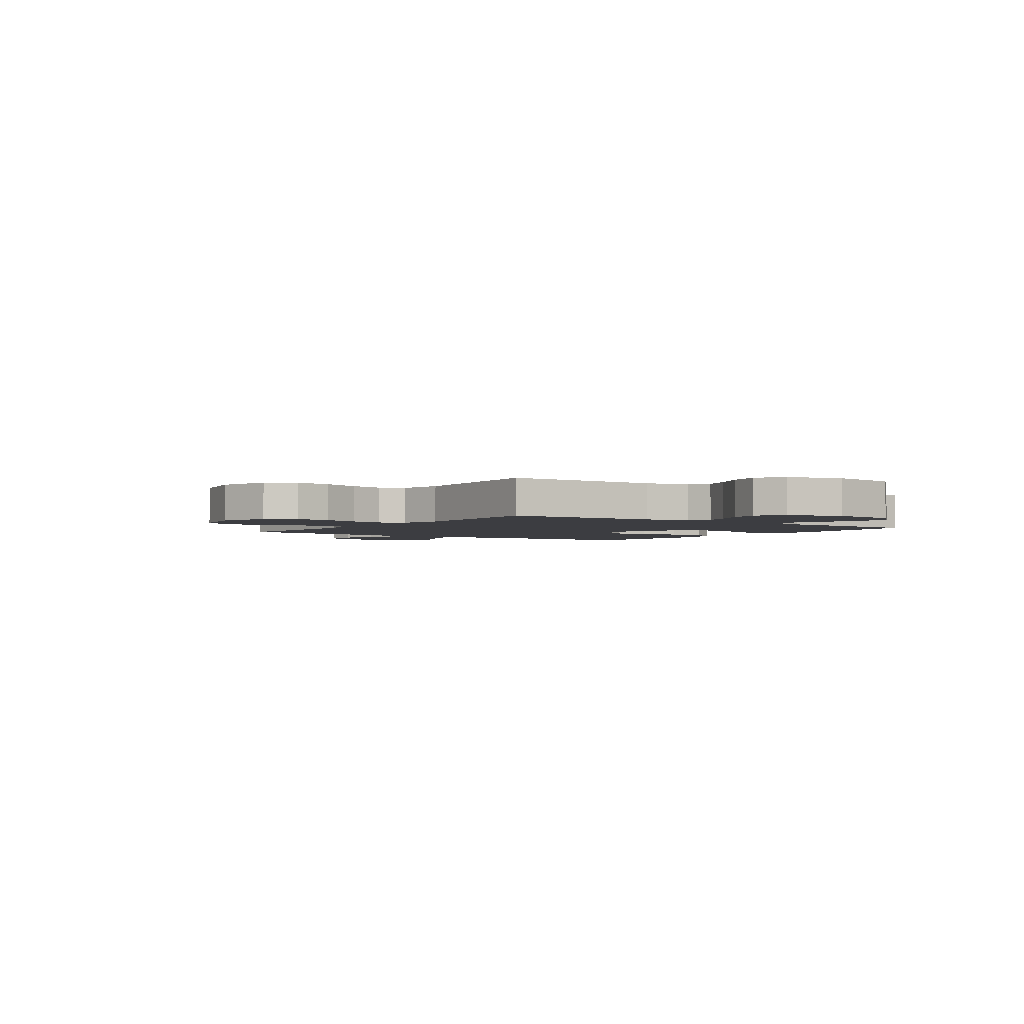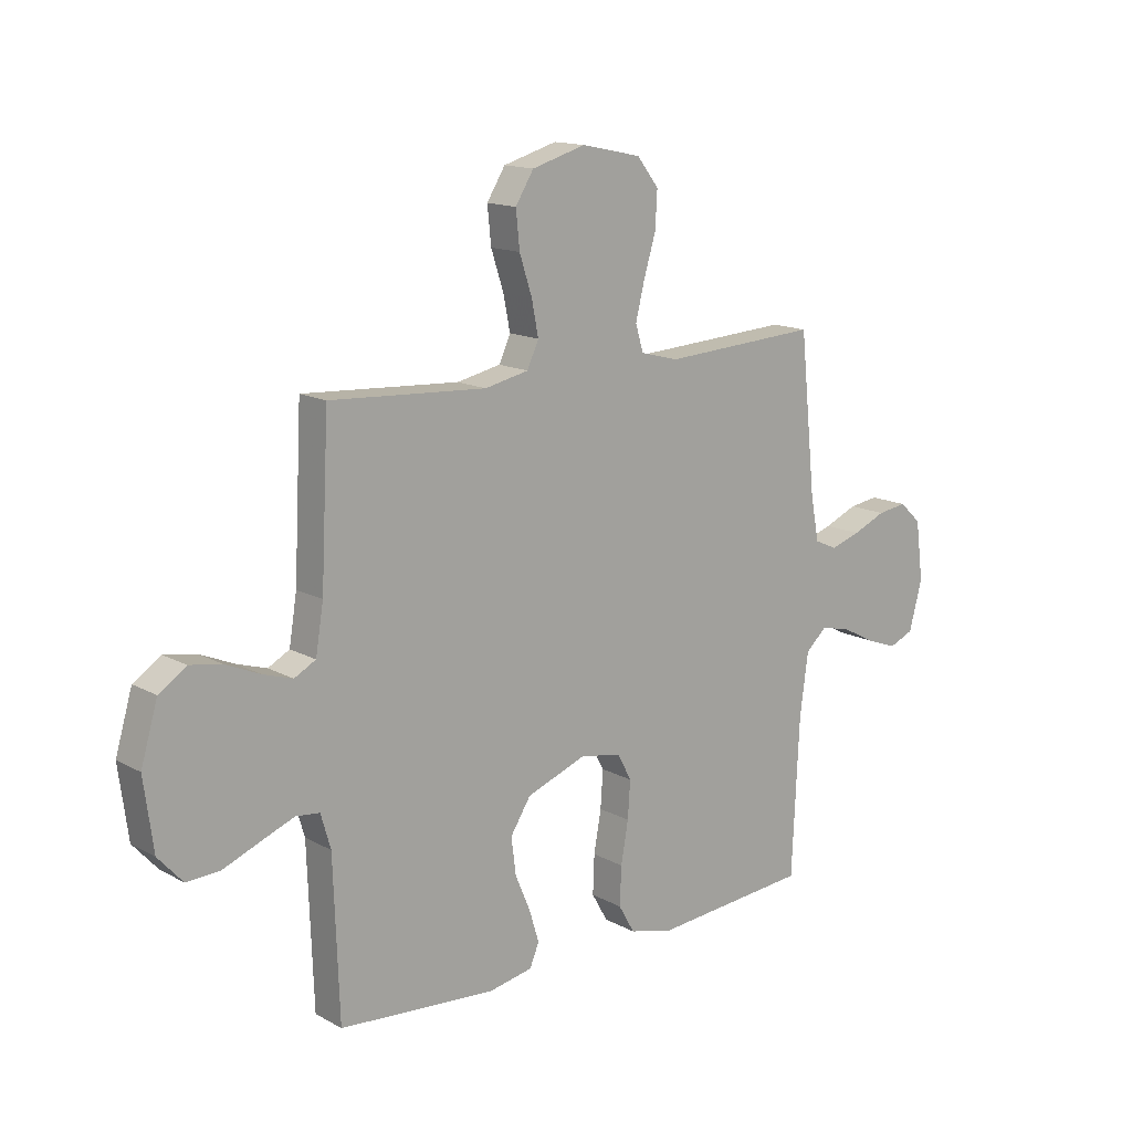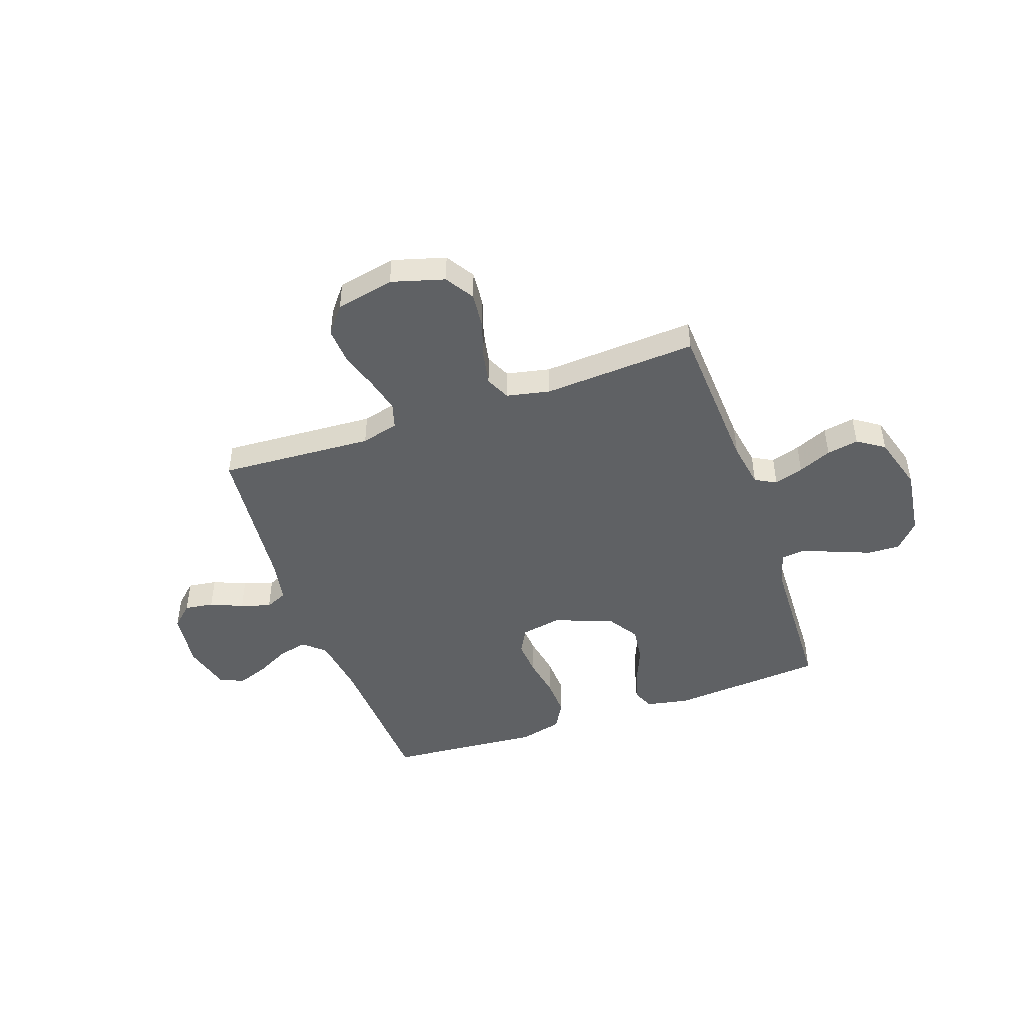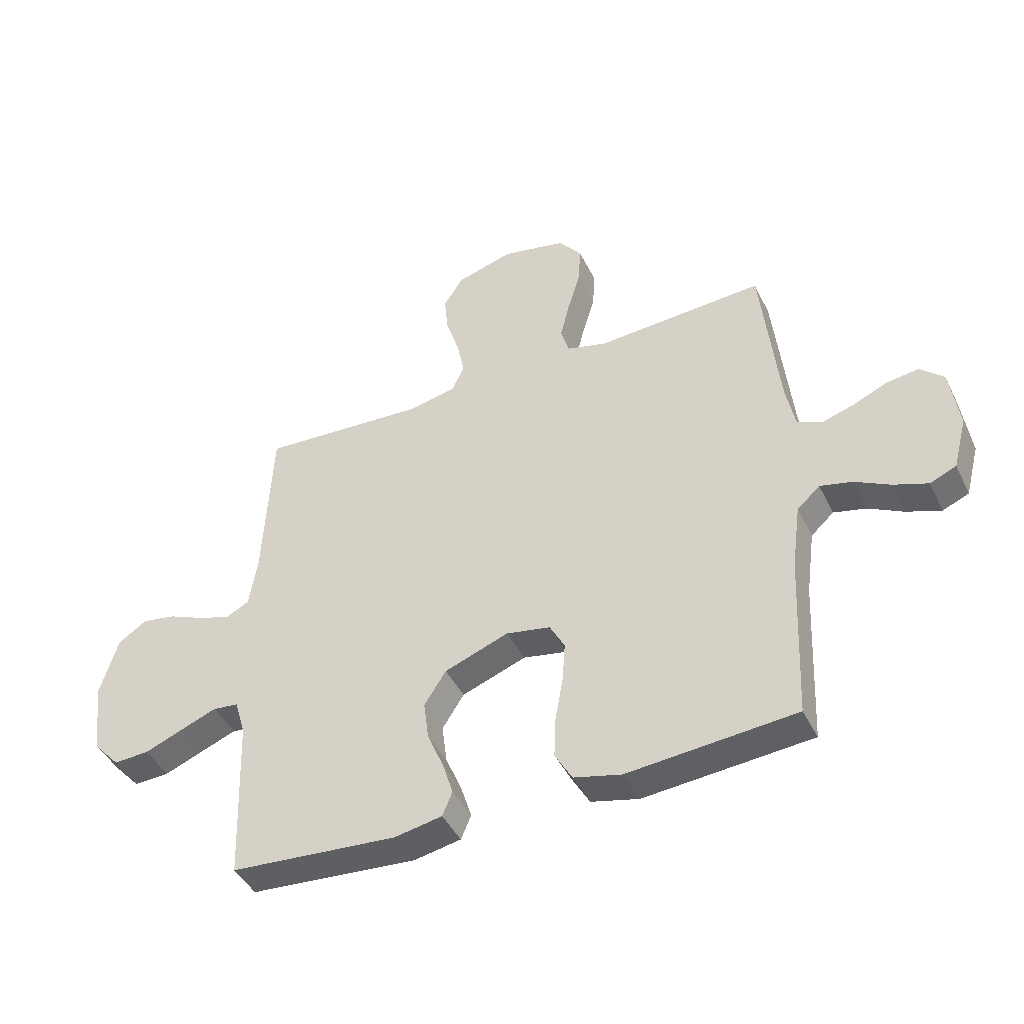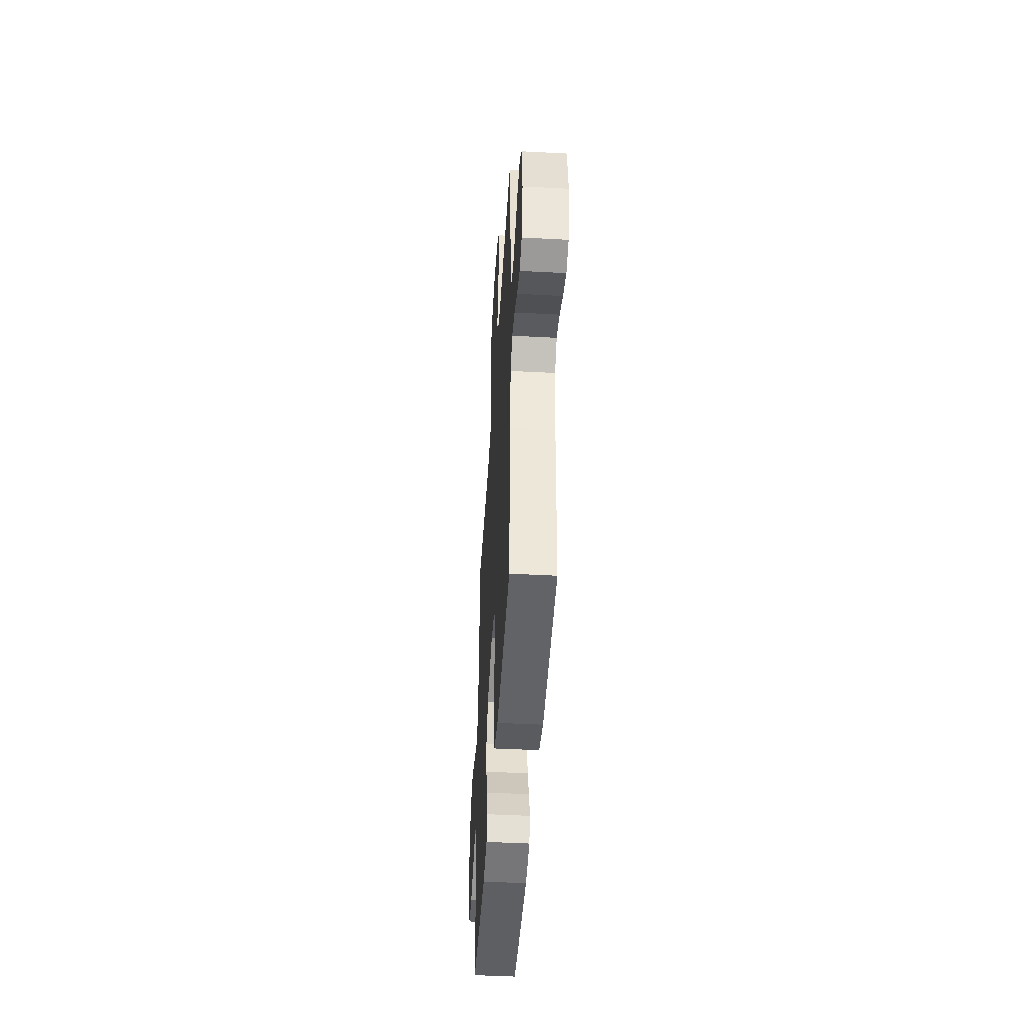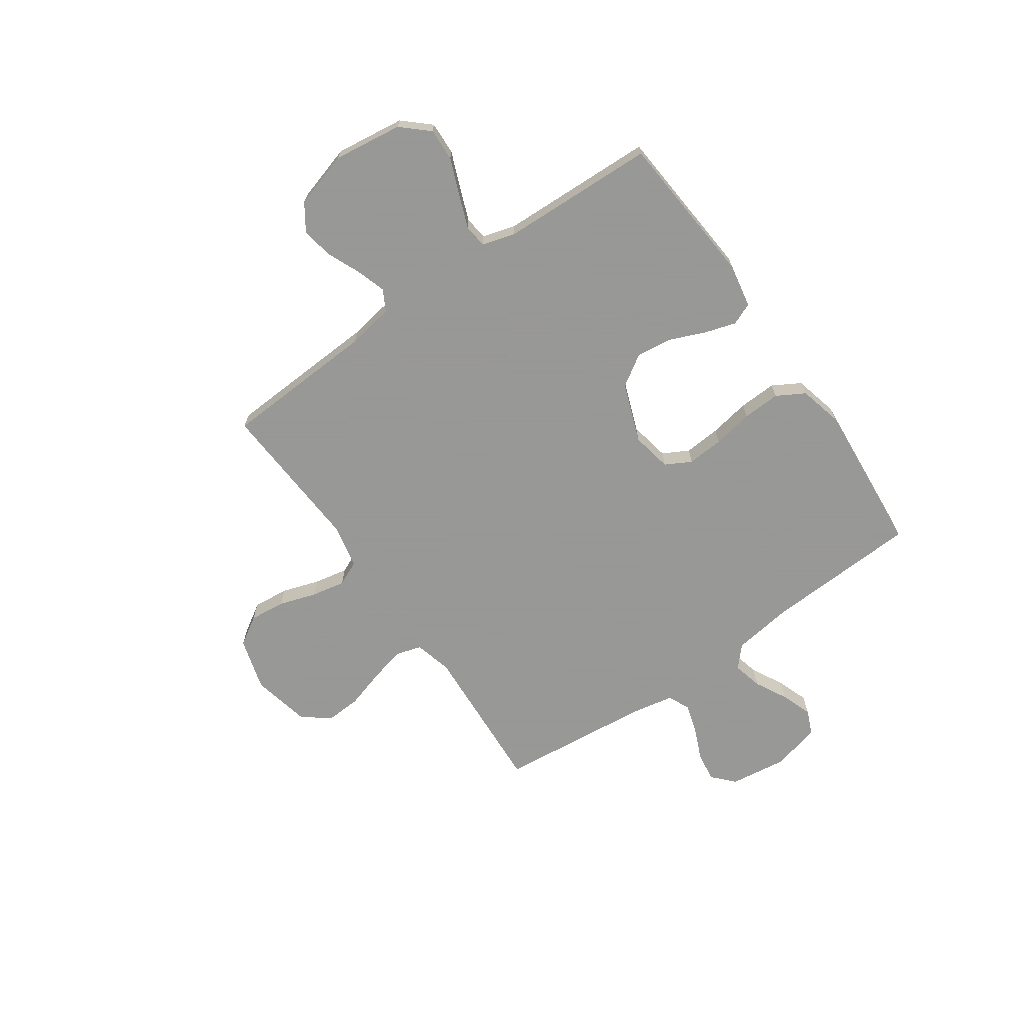
<metadata>
{"format":"obj","ext":"obj","renderer":"f3d","projection":"perspective","resolution":1024,"background":"white","views":[{"elev":-2.7,"azim":54.6,"up":"+Y"},{"elev":14.5,"azim":139.5,"up":"+Z"},{"elev":-46.3,"azim":19.4,"up":"+Y"},{"elev":-43.9,"azim":-155.2,"up":"+Z"},{"elev":-46.2,"azim":-93.5,"up":"+Z"},{"elev":-68.4,"azim":125.0,"up":"+Y"}]}
</metadata>
<code>
v 0.5 0.07 0.5
v 0.515 0.07 0.2
v 0.53 0.07 0.109
v 0.571 0.07 0.087
v 0.628 0.07 0.105
v 0.693 0.07 0.133
v 0.755 0.07 0.144
v 0.807 0.07 0.109
v 0.839 0.07 0
v 0.821 0.07 -0.134
v 0.774 0.07 -0.186
v 0.71 0.07 -0.183
v 0.64 0.07 -0.155
v 0.576 0.07 -0.13
v 0.53 0.07 -0.135
v 0.511 0.07 -0.2
v 0.5 0.07 -0.5
v 0.2 0.07 -0.524
v 0.115 0.07 -0.508
v 0.097 0.07 -0.465
v 0.116 0.07 -0.404
v 0.145 0.07 -0.335
v 0.154 0.07 -0.265
v 0.115 0.07 -0.204
v 0 0.07 -0.161
v -0.079 0.07 -0.176
v -0.106 0.07 -0.226
v -0.101 0.07 -0.297
v -0.087 0.07 -0.376
v -0.084 0.07 -0.45
v -0.115 0.07 -0.504
v -0.2 0.07 -0.525
v -0.5 0.07 -0.5
v -0.514 0.07 -0.2
v -0.53 0.07 -0.082
v -0.571 0.07 -0.045
v -0.629 0.07 -0.059
v -0.692 0.07 -0.092
v -0.753 0.07 -0.114
v -0.8 0.07 -0.094
v -0.825 0.07 0
v -0.81 0.07 0.113
v -0.768 0.07 0.152
v -0.711 0.07 0.144
v -0.648 0.07 0.117
v -0.59 0.07 0.099
v -0.547 0.07 0.118
v -0.531 0.07 0.2
v -0.5 0.07 0.5
v -0.2 0.07 0.482
v -0.127 0.07 0.501
v -0.112 0.07 0.551
v -0.129 0.07 0.62
v -0.152 0.07 0.696
v -0.156 0.07 0.766
v -0.114 0.07 0.819
v 0 0.07 0.843
v 0.103 0.07 0.813
v 0.138 0.07 0.757
v 0.131 0.07 0.687
v 0.107 0.07 0.614
v 0.094 0.07 0.548
v 0.116 0.07 0.5
v 0.2 0.07 0.482
v 0.5 0 0.5
v 0.515 0 0.2
v 0.53 0 0.109
v 0.571 0 0.087
v 0.628 0 0.105
v 0.693 0 0.133
v 0.755 0 0.144
v 0.807 0 0.109
v 0.839 0 0
v 0.821 0 -0.134
v 0.774 0 -0.186
v 0.71 0 -0.183
v 0.64 0 -0.155
v 0.576 0 -0.13
v 0.53 0 -0.135
v 0.511 0 -0.2
v 0.5 0 -0.5
v 0.2 0 -0.524
v 0.115 0 -0.508
v 0.097 0 -0.465
v 0.116 0 -0.404
v 0.145 0 -0.335
v 0.154 0 -0.265
v 0.115 0 -0.204
v 0 0 -0.161
v -0.079 0 -0.176
v -0.106 0 -0.226
v -0.101 0 -0.297
v -0.087 0 -0.376
v -0.084 0 -0.45
v -0.115 0 -0.504
v -0.2 0 -0.525
v -0.5 0 -0.5
v -0.514 0 -0.2
v -0.53 0 -0.082
v -0.571 0 -0.045
v -0.629 0 -0.059
v -0.692 0 -0.092
v -0.753 0 -0.114
v -0.8 0 -0.094
v -0.825 0 0
v -0.81 0 0.113
v -0.768 0 0.152
v -0.711 0 0.144
v -0.648 0 0.117
v -0.59 0 0.099
v -0.547 0 0.118
v -0.531 0 0.2
v -0.5 0 0.5
v -0.2 0 0.482
v -0.127 0 0.501
v -0.112 0 0.551
v -0.129 0 0.62
v -0.152 0 0.696
v -0.156 0 0.766
v -0.114 0 0.819
v 0 0 0.843
v 0.103 0 0.813
v 0.138 0 0.757
v 0.131 0 0.687
v 0.107 0 0.614
v 0.094 0 0.548
v 0.116 0 0.5
v 0.2 0 0.482
f 59 60 61
f 58 59 61
f 57 58 61
f 56 57 61
f 55 56 61
f 54 55 61
f 53 54 61
f 52 53 61 62
f 51 52 62 63
f 48 49 50
f 51 63 64
f 50 51 64
f 48 50 64
f 47 48 64
f 43 44 45
f 42 43 45
f 41 42 45
f 40 41 45
f 39 40 45
f 38 39 45
f 37 38 45
f 36 37 45 46
f 35 36 46 47
f 32 33 34
f 31 32 34
f 30 31 34
f 29 30 34
f 28 29 34
f 34 35 47
f 28 34 47
f 27 28 47
f 20 21 22
f 19 20 22
f 18 19 22
f 17 18 22
f 16 17 22
f 15 16 22 23
f 11 12 13
f 10 11 13
f 9 10 13
f 8 9 13
f 7 8 13
f 6 7 13
f 5 6 13
f 4 5 13 14
f 3 4 14 15
f 47 64 1 2
f 26 27 47
f 47 2 3
f 26 47 3
f 25 26 3
f 24 25 3 15
f 15 23 24
f 125 124 123
f 125 123 122
f 125 122 121
f 125 121 120
f 125 120 119
f 125 119 118
f 125 118 117
f 126 125 117 116
f 127 126 116 115
f 114 113 112
f 128 127 115
f 128 115 114
f 128 114 112
f 128 112 111
f 109 108 107
f 109 107 106
f 109 106 105
f 109 105 104
f 109 104 103
f 109 103 102
f 109 102 101
f 110 109 101 100
f 111 110 100 99
f 98 97 96
f 98 96 95
f 98 95 94
f 98 94 93
f 98 93 92
f 111 99 98
f 111 98 92
f 111 92 91
f 86 85 84
f 86 84 83
f 86 83 82
f 86 82 81
f 86 81 80
f 87 86 80 79
f 77 76 75
f 77 75 74
f 77 74 73
f 77 73 72
f 77 72 71
f 77 71 70
f 77 70 69
f 78 77 69 68
f 79 78 68 67
f 66 65 128 111
f 111 91 90
f 67 66 111
f 67 111 90
f 67 90 89
f 79 67 89 88
f 88 87 79
f 1 65 66 2
f 2 66 67 3
f 3 67 68 4
f 4 68 69 5
f 5 69 70 6
f 6 70 71 7
f 7 71 72 8
f 8 72 73 9
f 9 73 74 10
f 10 74 75 11
f 11 75 76 12
f 12 76 77 13
f 13 77 78 14
f 14 78 79 15
f 15 79 80 16
f 16 80 81 17
f 17 81 82 18
f 18 82 83 19
f 19 83 84 20
f 20 84 85 21
f 21 85 86 22
f 22 86 87 23
f 23 87 88 24
f 24 88 89 25
f 25 89 90 26
f 26 90 91 27
f 27 91 92 28
f 28 92 93 29
f 29 93 94 30
f 30 94 95 31
f 31 95 96 32
f 32 96 97 33
f 33 97 98 34
f 34 98 99 35
f 35 99 100 36
f 36 100 101 37
f 37 101 102 38
f 38 102 103 39
f 39 103 104 40
f 40 104 105 41
f 41 105 106 42
f 42 106 107 43
f 43 107 108 44
f 44 108 109 45
f 45 109 110 46
f 46 110 111 47
f 47 111 112 48
f 48 112 113 49
f 49 113 114 50
f 50 114 115 51
f 51 115 116 52
f 52 116 117 53
f 53 117 118 54
f 54 118 119 55
f 55 119 120 56
f 56 120 121 57
f 57 121 122 58
f 58 122 123 59
f 59 123 124 60
f 60 124 125 61
f 61 125 126 62
f 62 126 127 63
f 63 127 128 64
f 64 128 65 1

</code>
